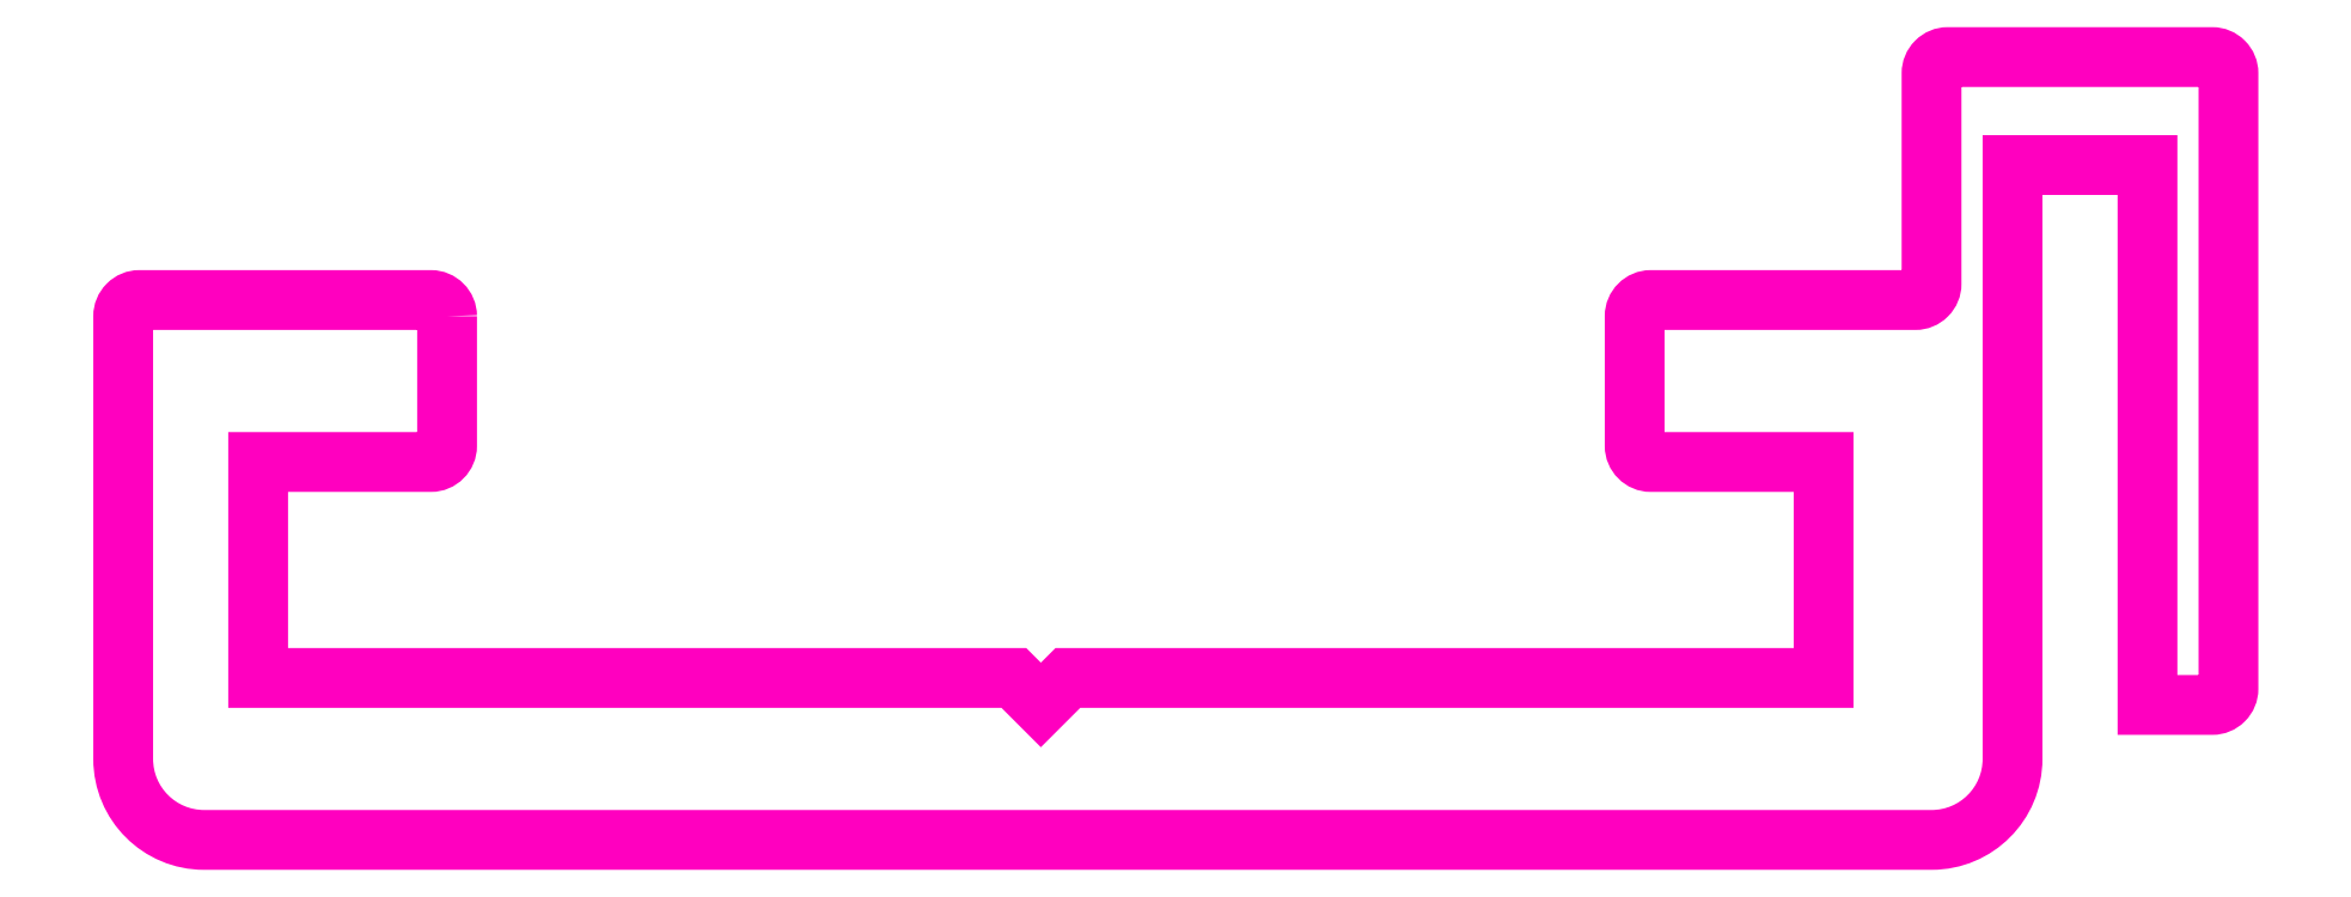
<metadata>
{"format":"dxf","ext":"dxf","renderer":"ezdxf+matplotlib","layout":"modelspace","background":"white","min_lineweight":24,"dpi":150}
</metadata>
<code>
0
SECTION
2
ENTITIES
0
POLYLINE
8
ANA
66
     1
10
0
20
0
30
0
70
     1
0
VERTEX
8
ANA
10
244.6
20
268.2
30
0
42
0.4142
0
VERTEX
8
ANA
10
244.3
20
268.5
30
0
0
VERTEX
8
ANA
10
238.9
20
268.5
30
0
42
0.4142
0
VERTEX
8
ANA
10
238.6
20
268.2
30
0
0
VERTEX
8
ANA
10
238.6
20
260
30
0
42
0.4142
0
VERTEX
8
ANA
10
240.1
20
258.5
30
0
0
VERTEX
8
ANA
10
272.1
20
258.5
30
0
42
0.4142
0
VERTEX
8
ANA
10
273.6
20
260
30
0
0
VERTEX
8
ANA
10
273.6
20
271
30
0
0
VERTEX
8
ANA
10
276.1
20
271
30
0
0
VERTEX
8
ANA
10
276.1
20
261
30
0
0
VERTEX
8
ANA
10
277.3
20
261
30
0
42
0.4142
0
VERTEX
8
ANA
10
277.6
20
261.3
30
0
0
VERTEX
8
ANA
10
277.6
20
272.7
30
0
42
0.4142
0
VERTEX
8
ANA
10
277.3
20
273
30
0
0
VERTEX
8
ANA
10
272.4
20
273
30
0
42
0.4142
0
VERTEX
8
ANA
10
272.1
20
272.7
30
0
0
VERTEX
8
ANA
10
272.1
20
268.8
30
0
42
-0.4142
0
VERTEX
8
ANA
10
271.8
20
268.5
30
0
0
VERTEX
8
ANA
10
266.9
20
268.5
30
0
42
0.4142
0
VERTEX
8
ANA
10
266.6
20
268.2
30
0
0
VERTEX
8
ANA
10
266.6
20
265.8
30
0
42
0.4142
0
VERTEX
8
ANA
10
266.9
20
265.5
30
0
0
VERTEX
8
ANA
10
270.1
20
265.5
30
0
0
VERTEX
8
ANA
10
270.1
20
261.5
30
0
0
VERTEX
8
ANA
10
256.1
20
261.5
30
0
0
VERTEX
8
ANA
10
255.6
20
261
30
0
0
VERTEX
8
ANA
10
255.1
20
261.5
30
0
0
VERTEX
8
ANA
10
241.1
20
261.5
30
0
0
VERTEX
8
ANA
10
241.1
20
265.5
30
0
0
VERTEX
8
ANA
10
244.3
20
265.5
30
0
42
0.4142
0
VERTEX
8
ANA
10
244.6
20
265.8
30
0
0
SEQEND
8
ANA
0
ENDSEC
0
EOF

</code>
